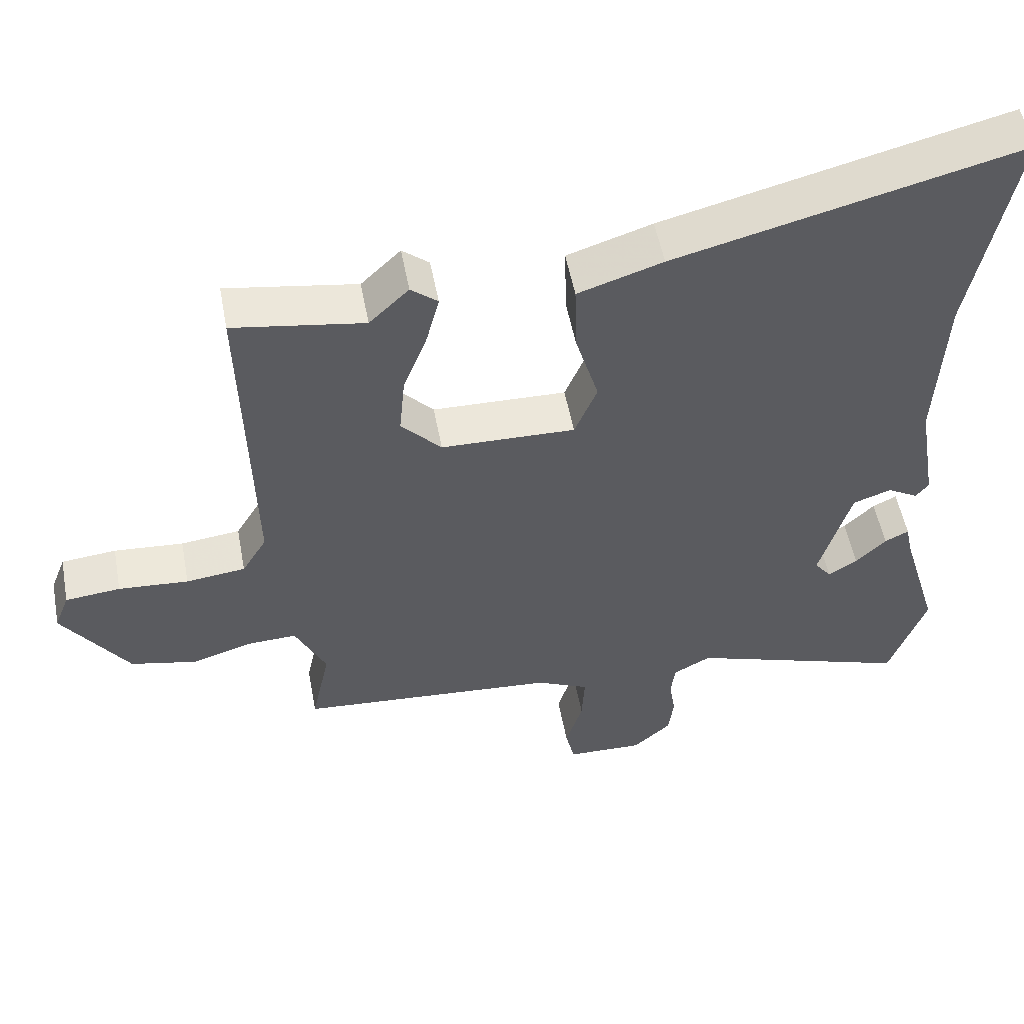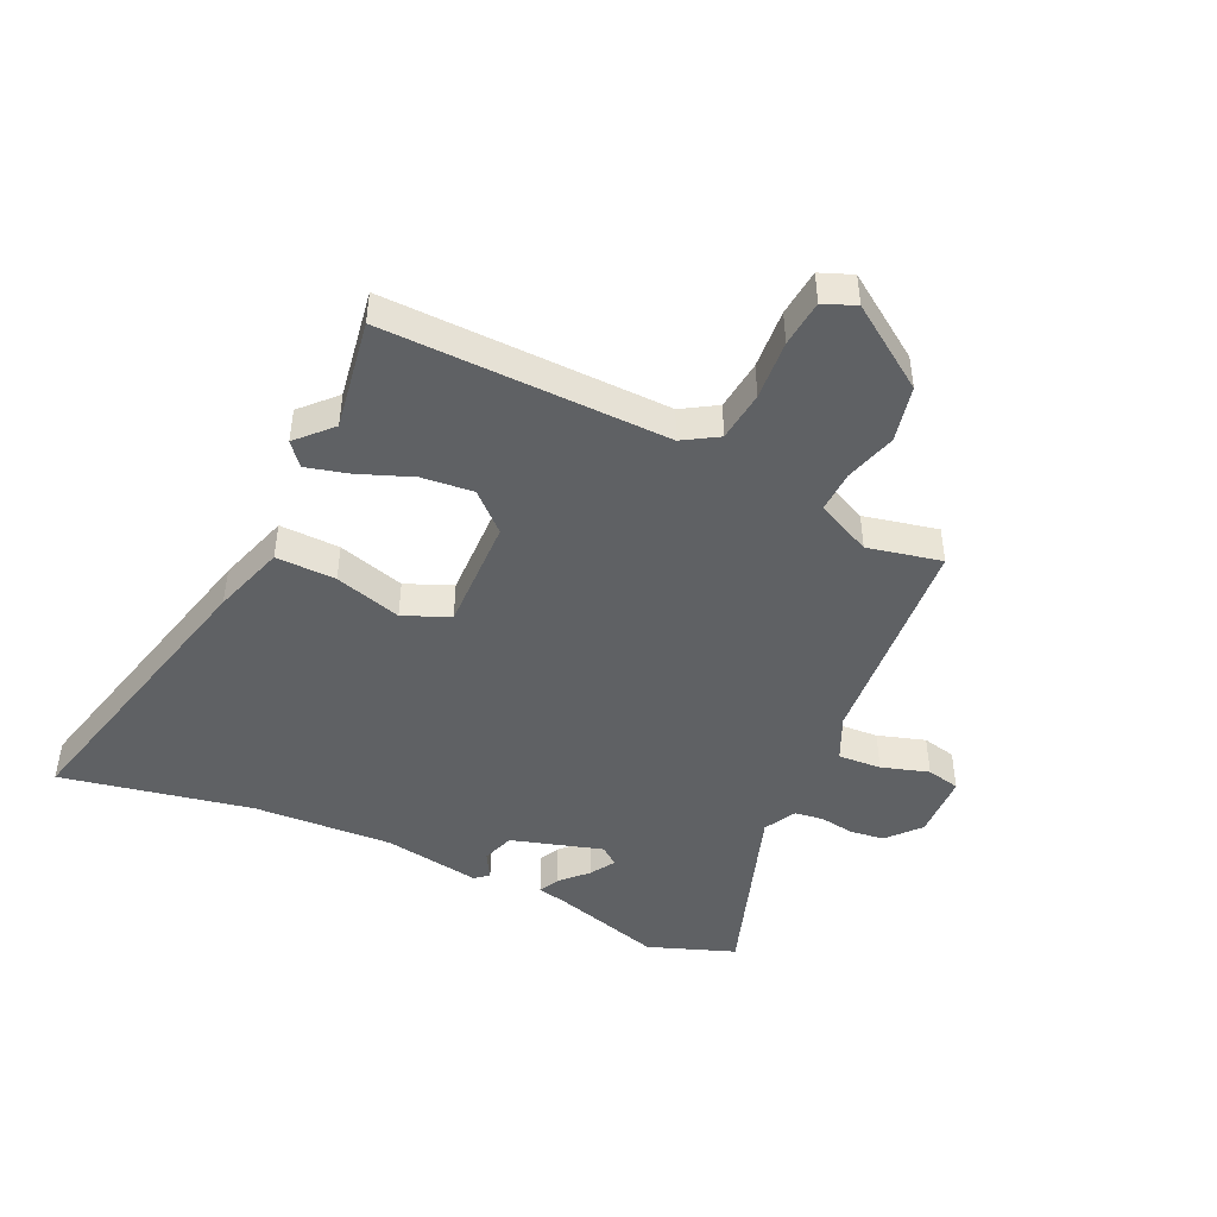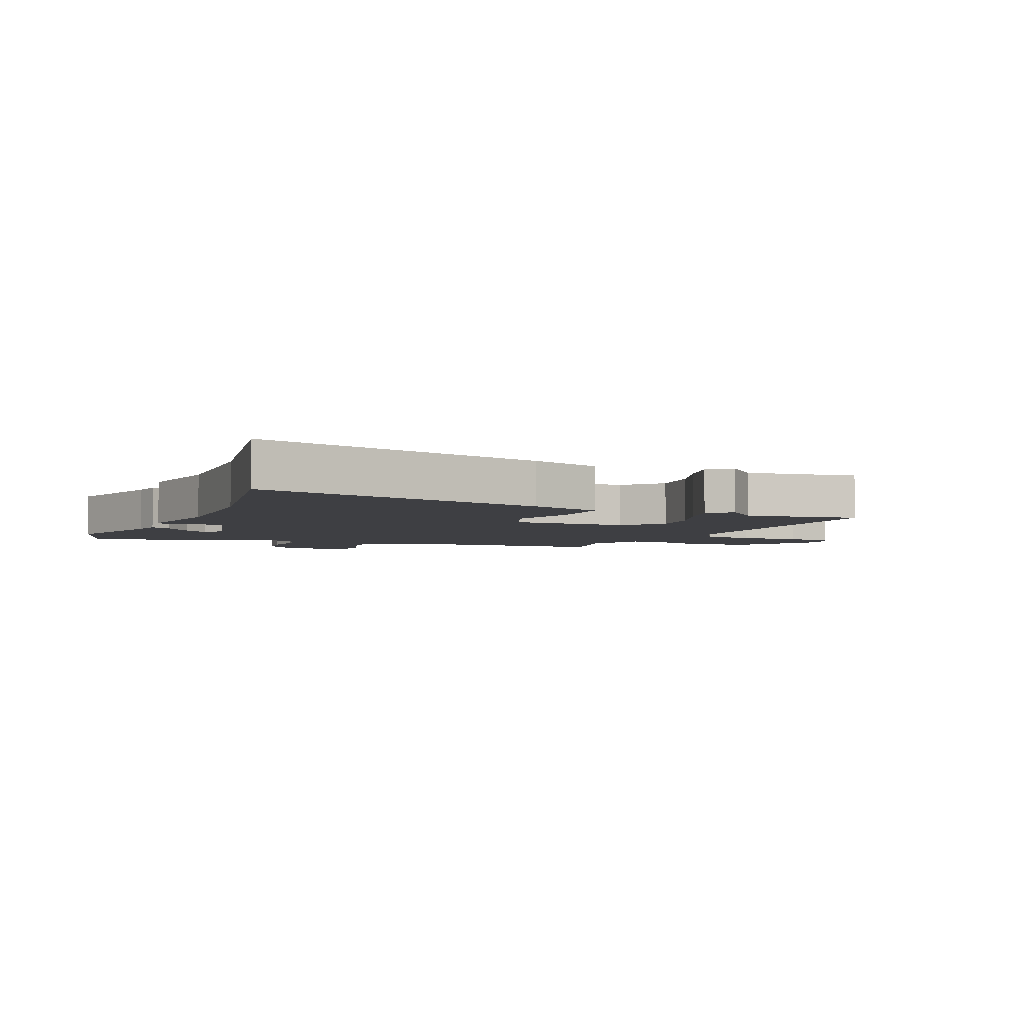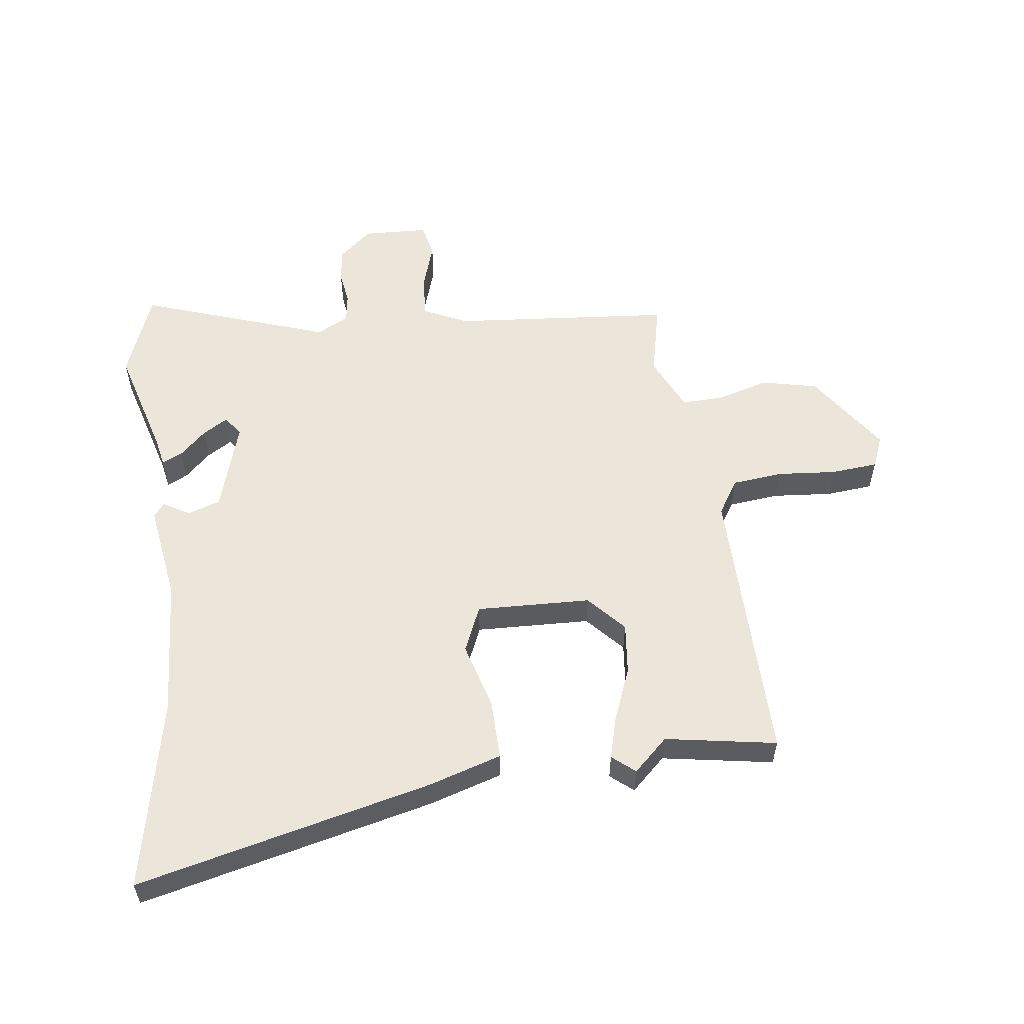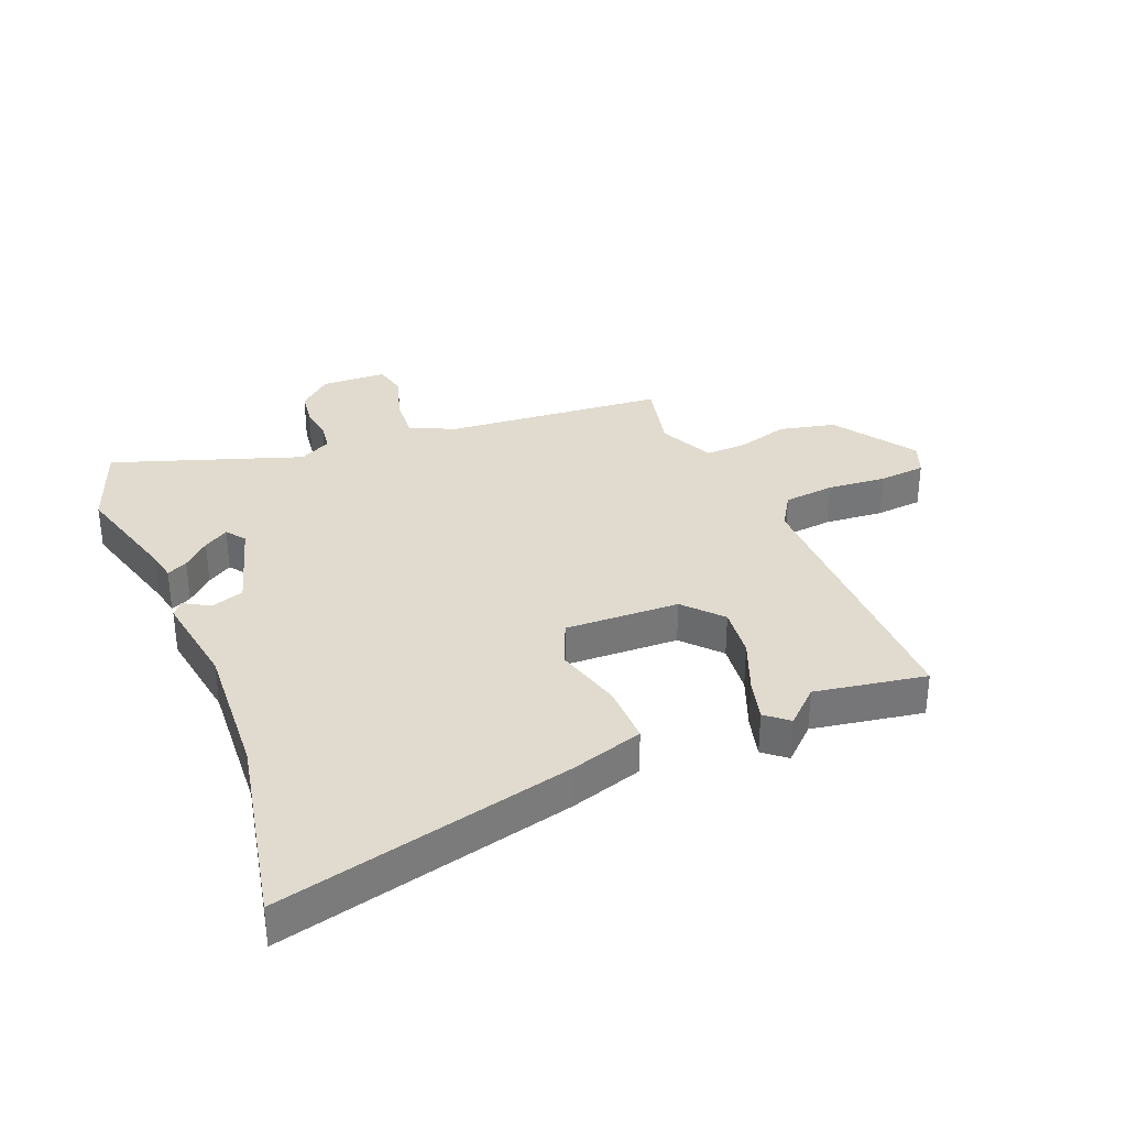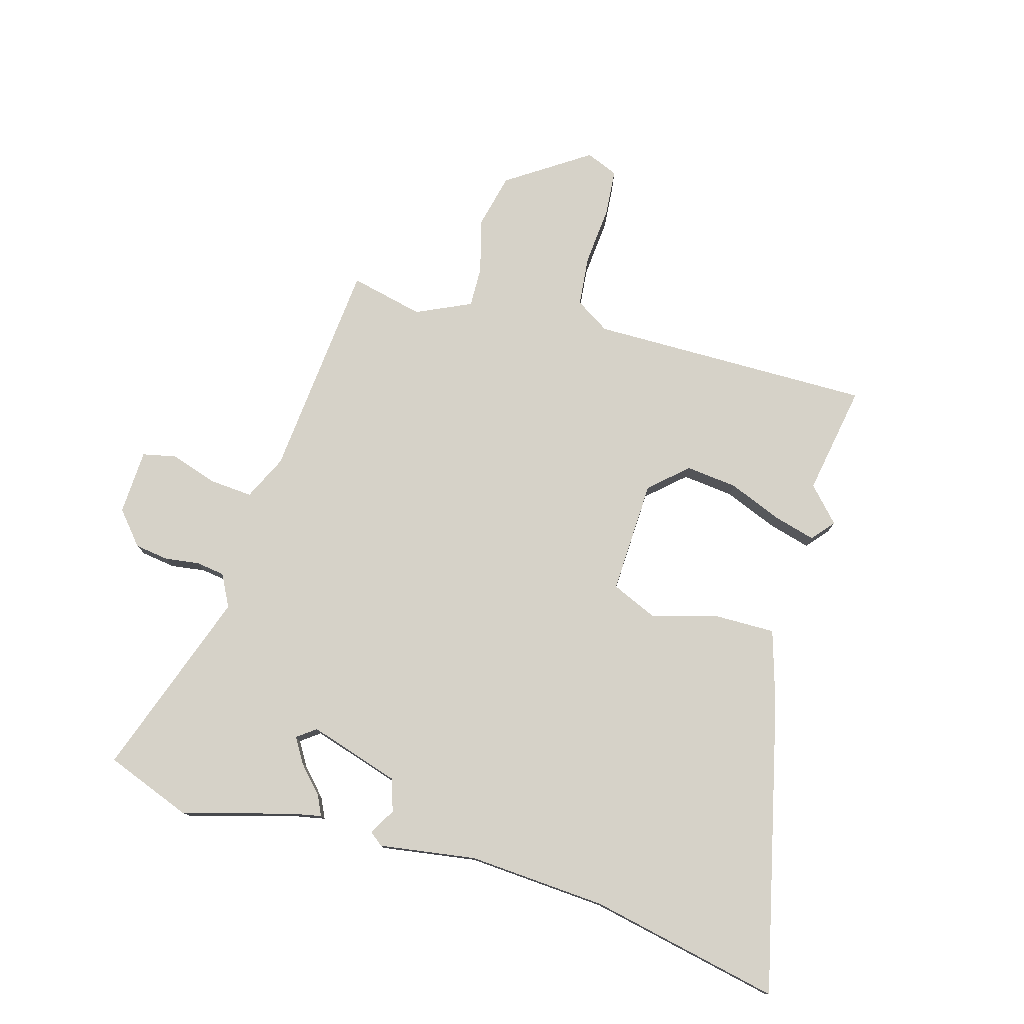
<metadata>
{"format":"obj","ext":"obj","renderer":"f3d","projection":"perspective","resolution":1024,"background":"white","views":[{"elev":53.1,"azim":169.4,"up":"+Z"},{"elev":-45.9,"azim":65.4,"up":"+Y"},{"elev":-4.3,"azim":-23.6,"up":"+Y"},{"elev":55.9,"azim":-6.6,"up":"+Y"},{"elev":33.5,"azim":-21.4,"up":"+Y"},{"elev":77.8,"azim":-73.0,"up":"+Y"}]}
</metadata>
<code>
v 0.357 0.07 0.478
v 0.542 0.07 0.507
v 0.53 0.07 0.035
v 0.565 0.07 -0.023
v 0.649 0.07 -0.033
v 0.748 0.07 -0.026
v 0.826 0.07 -0.034
v 0.847 0.07 -0.088
v 0.753 0.07 -0.223
v 0.659 0.07 -0.243
v 0.573 0.07 -0.217
v 0.504 0.07 -0.214
v 0.46 0.07 -0.305
v 0.486 0.07 -0.428
v 0.119 0.07 -0.455
v 0.044 0.07 -0.489
v 0.048 0.07 -0.561
v 0.072 0.07 -0.64
v 0.059 0.07 -0.696
v -0.05 0.07 -0.699
v -0.104 0.07 -0.651
v -0.111 0.07 -0.594
v -0.102 0.07 -0.537
v -0.108 0.07 -0.489
v -0.161 0.07 -0.46
v -0.477 0.07 -0.564
v -0.529 0.07 -0.419
v -0.474 0.07 -0.234
v -0.464 0.07 -0.187
v -0.43 0.07 -0.204
v -0.387 0.07 -0.246
v -0.346 0.07 -0.272
v -0.322 0.07 -0.241
v -0.366 0.07 -0.089
v -0.42 0.07 -0.07
v -0.464 0.07 -0.095
v -0.482 0.07 -0.072
v -0.455 0.07 0.089
v -0.466 0.07 0.321
v -0.527 0.07 0.64
v -0.04 0.07 0.517
v 0.08 0.07 0.478
v 0.077 0.07 0.378
v 0.044 0.07 0.267
v 0.076 0.07 0.19
v 0.266 0.07 0.194
v 0.323 0.07 0.255
v 0.315 0.07 0.341
v 0.281 0.07 0.43
v 0.263 0.07 0.501
v 0.301 0.07 0.532
v 0.357 0 0.478
v 0.542 0 0.507
v 0.53 0 0.035
v 0.565 0 -0.023
v 0.649 0 -0.033
v 0.748 0 -0.026
v 0.826 0 -0.034
v 0.847 0 -0.088
v 0.753 0 -0.223
v 0.659 0 -0.243
v 0.573 0 -0.217
v 0.504 0 -0.214
v 0.46 0 -0.305
v 0.486 0 -0.428
v 0.119 0 -0.455
v 0.044 0 -0.489
v 0.048 0 -0.561
v 0.072 0 -0.64
v 0.059 0 -0.696
v -0.05 0 -0.699
v -0.104 0 -0.651
v -0.111 0 -0.594
v -0.102 0 -0.537
v -0.108 0 -0.489
v -0.161 0 -0.46
v -0.477 0 -0.564
v -0.529 0 -0.419
v -0.474 0 -0.234
v -0.464 0 -0.187
v -0.43 0 -0.204
v -0.387 0 -0.246
v -0.346 0 -0.272
v -0.322 0 -0.241
v -0.366 0 -0.089
v -0.42 0 -0.07
v -0.464 0 -0.095
v -0.482 0 -0.072
v -0.455 0 0.089
v -0.466 0 0.321
v -0.527 0 0.64
v -0.04 0 0.517
v 0.08 0 0.478
v 0.077 0 0.378
v 0.044 0 0.267
v 0.076 0 0.19
v 0.266 0 0.194
v 0.323 0 0.255
v 0.315 0 0.341
v 0.281 0 0.43
v 0.263 0 0.501
v 0.301 0 0.532
f 48 49 50 51
f 47 48 51 1
f 41 42 43 44
f 39 40 41 44
f 38 39 44 45
f 35 36 37 38
f 34 35 38 45
f 33 34 45 46
f 28 29 30 31
f 28 31 32
f 25 26 27 28
f 24 25 28 32
f 20 21 22 23
f 20 23 24
f 17 18 19 20
f 16 17 20 24
f 15 16 24 32
f 13 14 15 32
f 8 9 10 11
f 8 11 12
f 5 6 7 8
f 4 5 8 12
f 3 4 12 13
f 47 1 2 3
f 46 47 3 13
f 13 32 33 46
f 102 101 100 99
f 52 102 99 98
f 95 94 93 92
f 95 92 91 90
f 96 95 90 89
f 89 88 87 86
f 96 89 86 85
f 97 96 85 84
f 82 81 80 79
f 83 82 79
f 79 78 77 76
f 83 79 76 75
f 74 73 72 71
f 75 74 71
f 71 70 69 68
f 75 71 68 67
f 83 75 67 66
f 83 66 65 64
f 62 61 60 59
f 63 62 59
f 59 58 57 56
f 63 59 56 55
f 64 63 55 54
f 54 53 52 98
f 64 54 98 97
f 97 84 83 64
f 1 52 53 2
f 2 53 54 3
f 3 54 55 4
f 4 55 56 5
f 5 56 57 6
f 6 57 58 7
f 7 58 59 8
f 8 59 60 9
f 9 60 61 10
f 10 61 62 11
f 11 62 63 12
f 12 63 64 13
f 13 64 65 14
f 14 65 66 15
f 15 66 67 16
f 16 67 68 17
f 17 68 69 18
f 18 69 70 19
f 19 70 71 20
f 20 71 72 21
f 21 72 73 22
f 22 73 74 23
f 23 74 75 24
f 24 75 76 25
f 25 76 77 26
f 26 77 78 27
f 27 78 79 28
f 28 79 80 29
f 29 80 81 30
f 30 81 82 31
f 31 82 83 32
f 32 83 84 33
f 33 84 85 34
f 34 85 86 35
f 35 86 87 36
f 36 87 88 37
f 37 88 89 38
f 38 89 90 39
f 39 90 91 40
f 40 91 92 41
f 41 92 93 42
f 42 93 94 43
f 43 94 95 44
f 44 95 96 45
f 45 96 97 46
f 46 97 98 47
f 47 98 99 48
f 48 99 100 49
f 49 100 101 50
f 50 101 102 51
f 51 102 52 1

</code>
